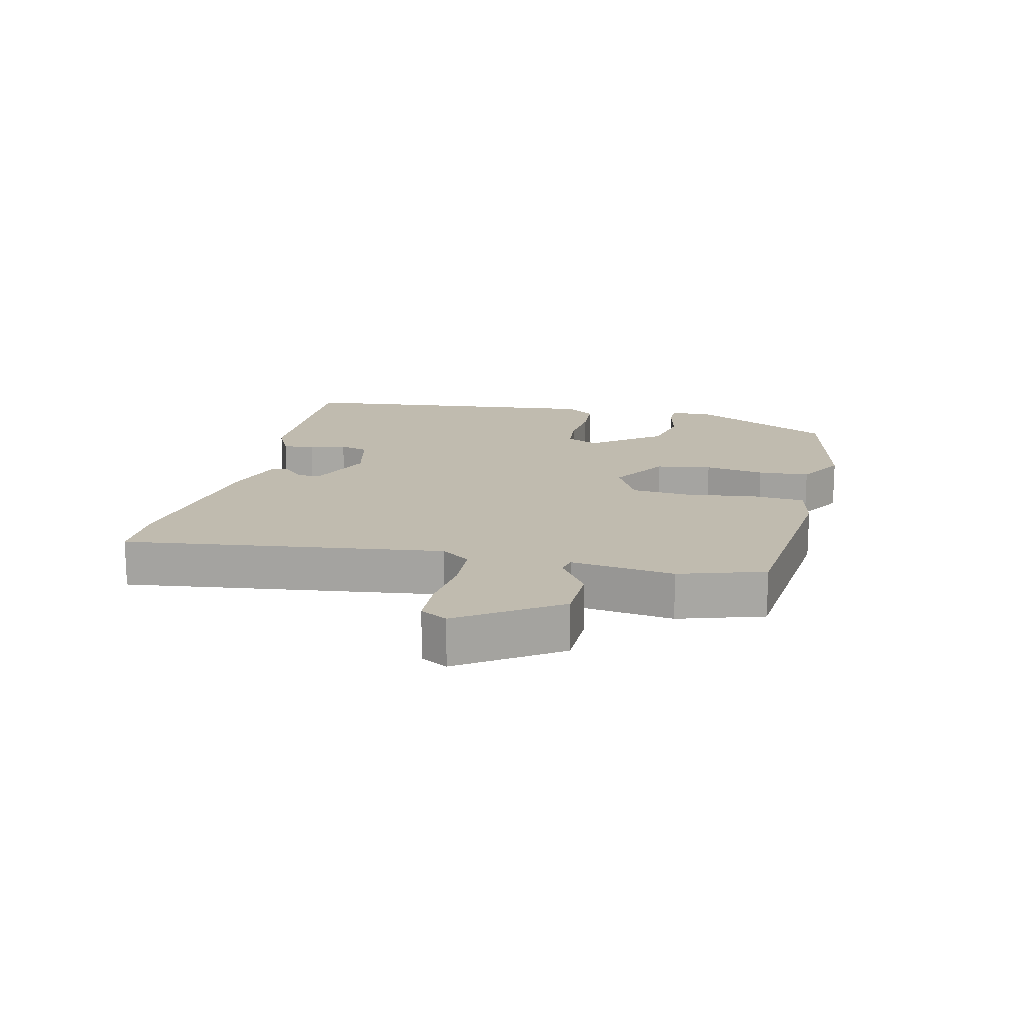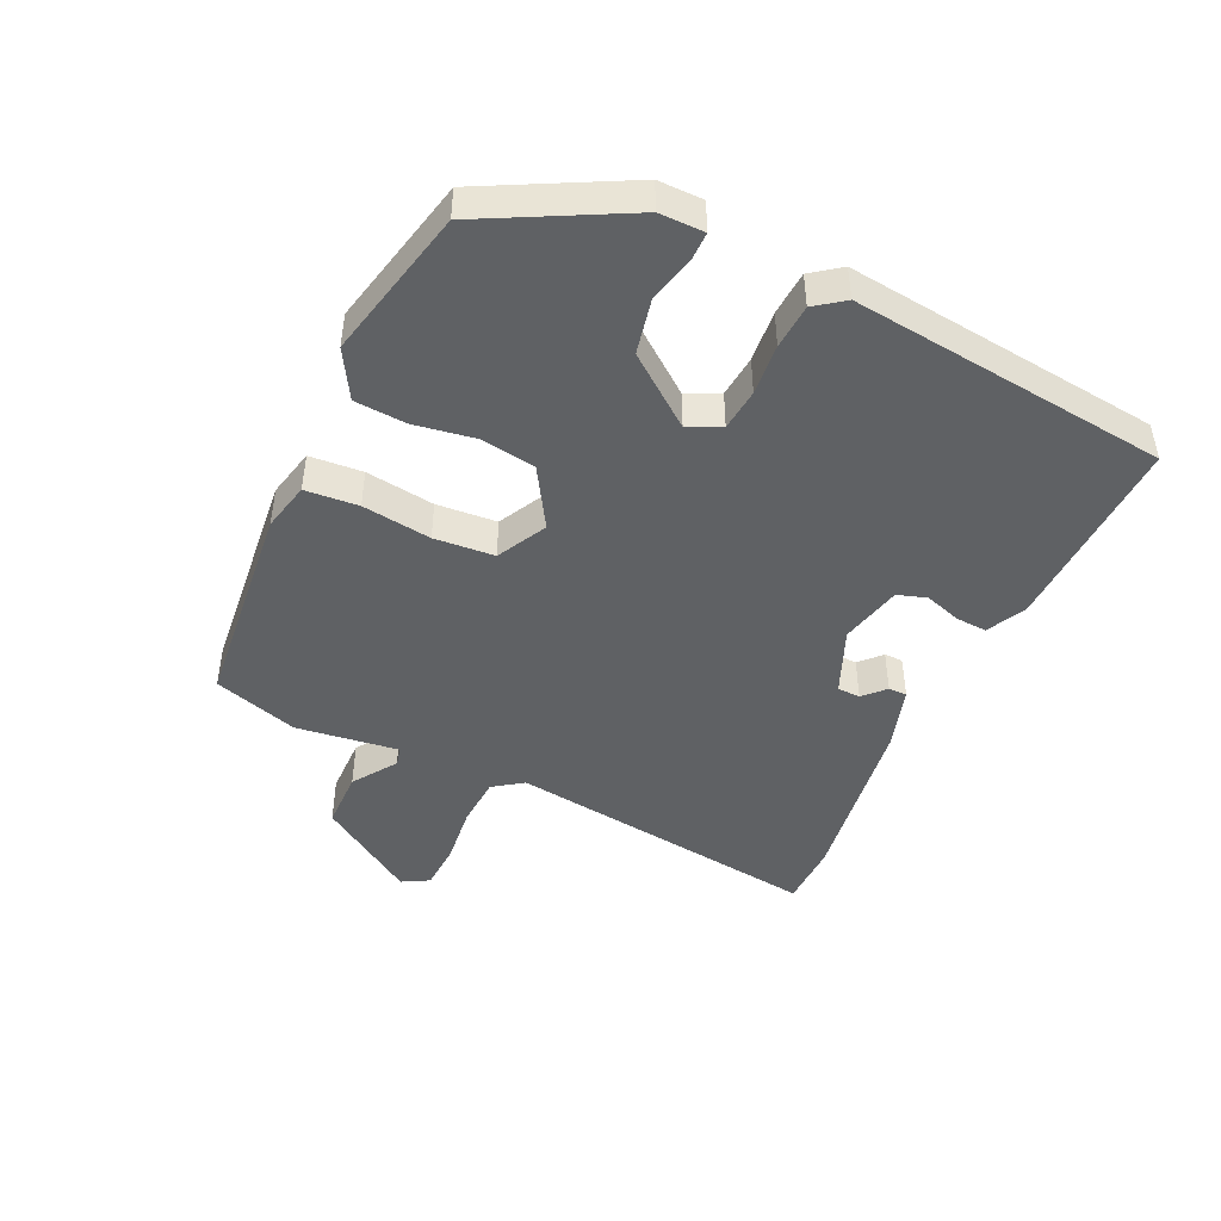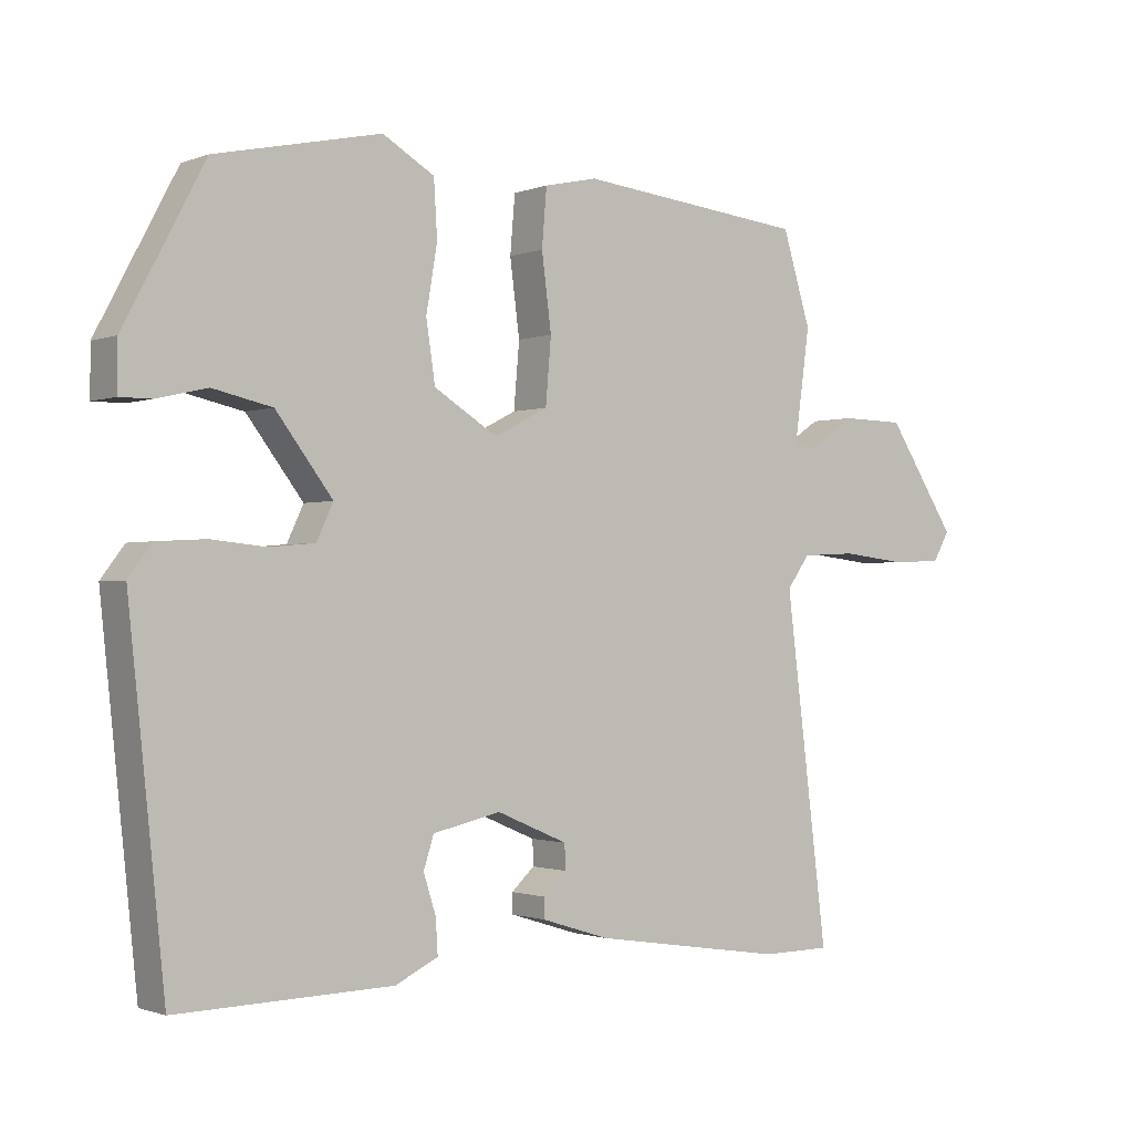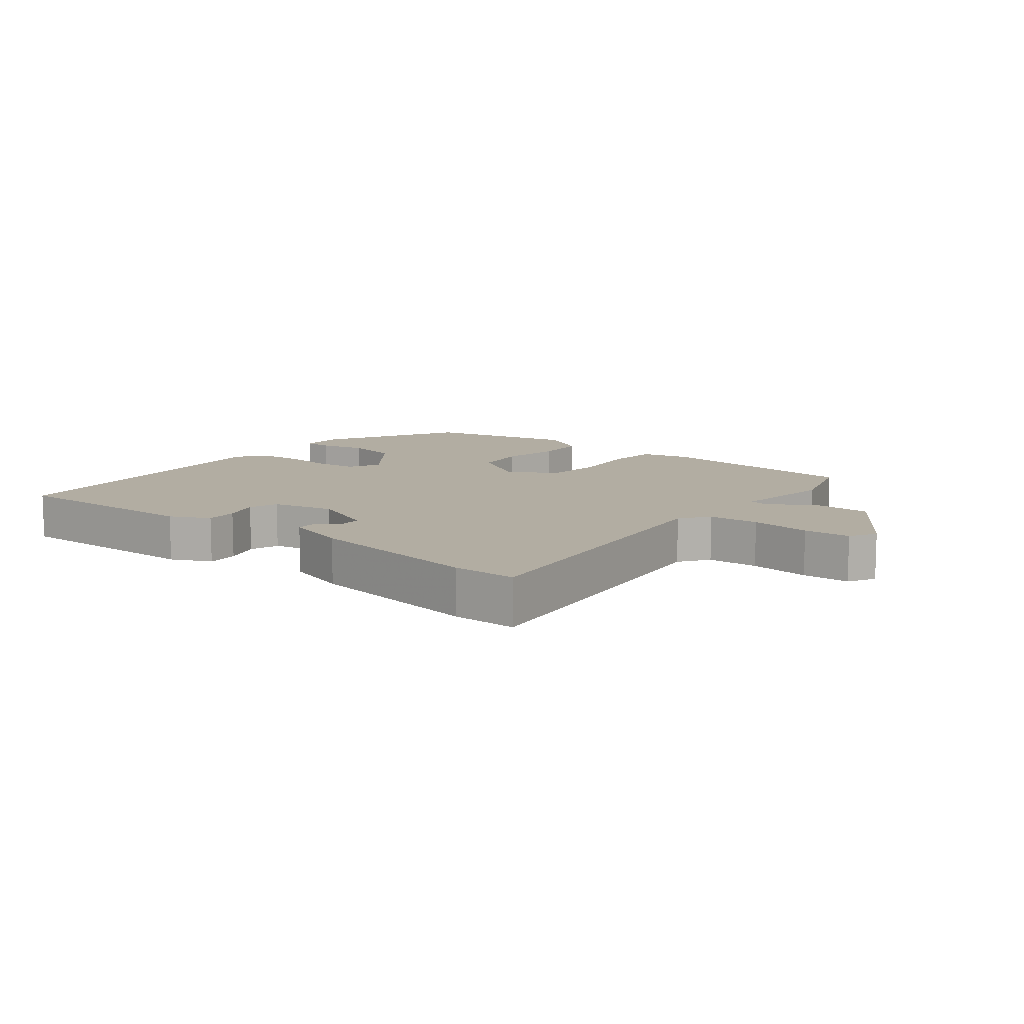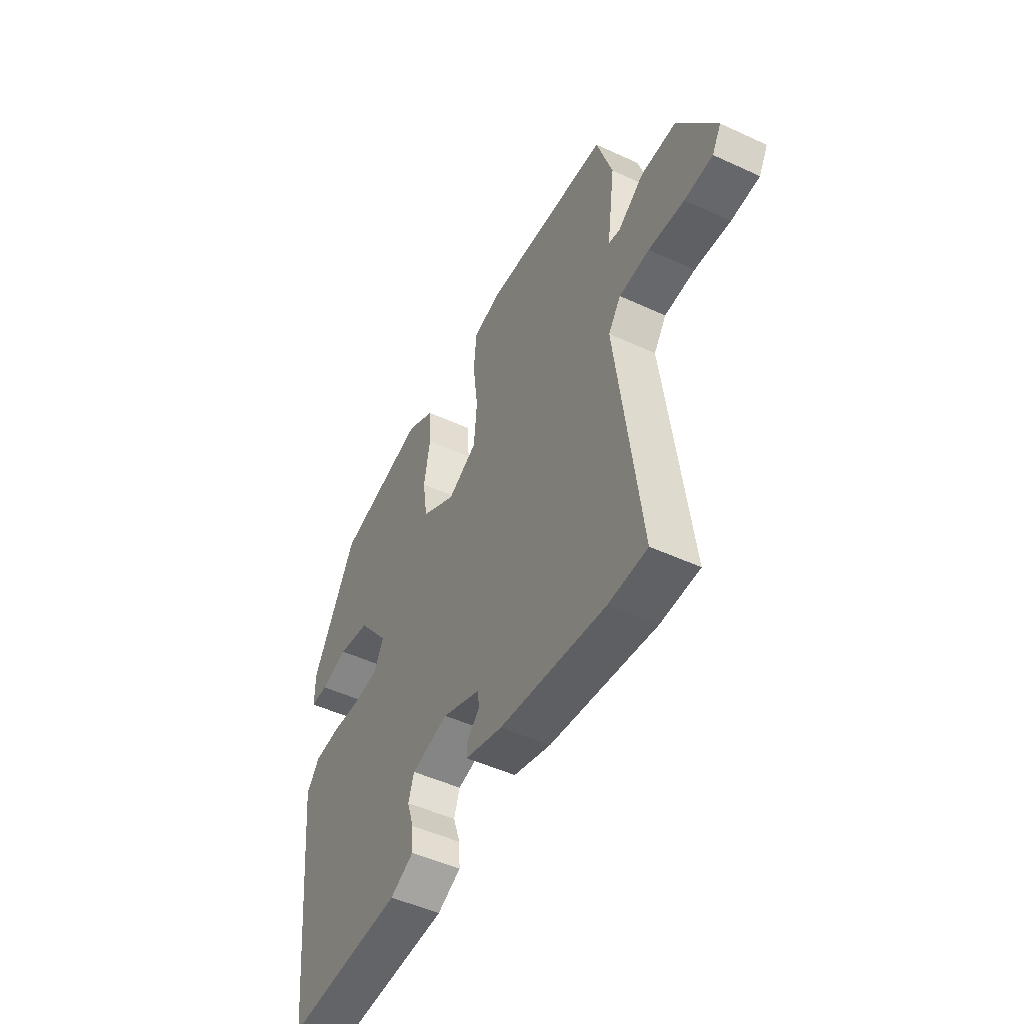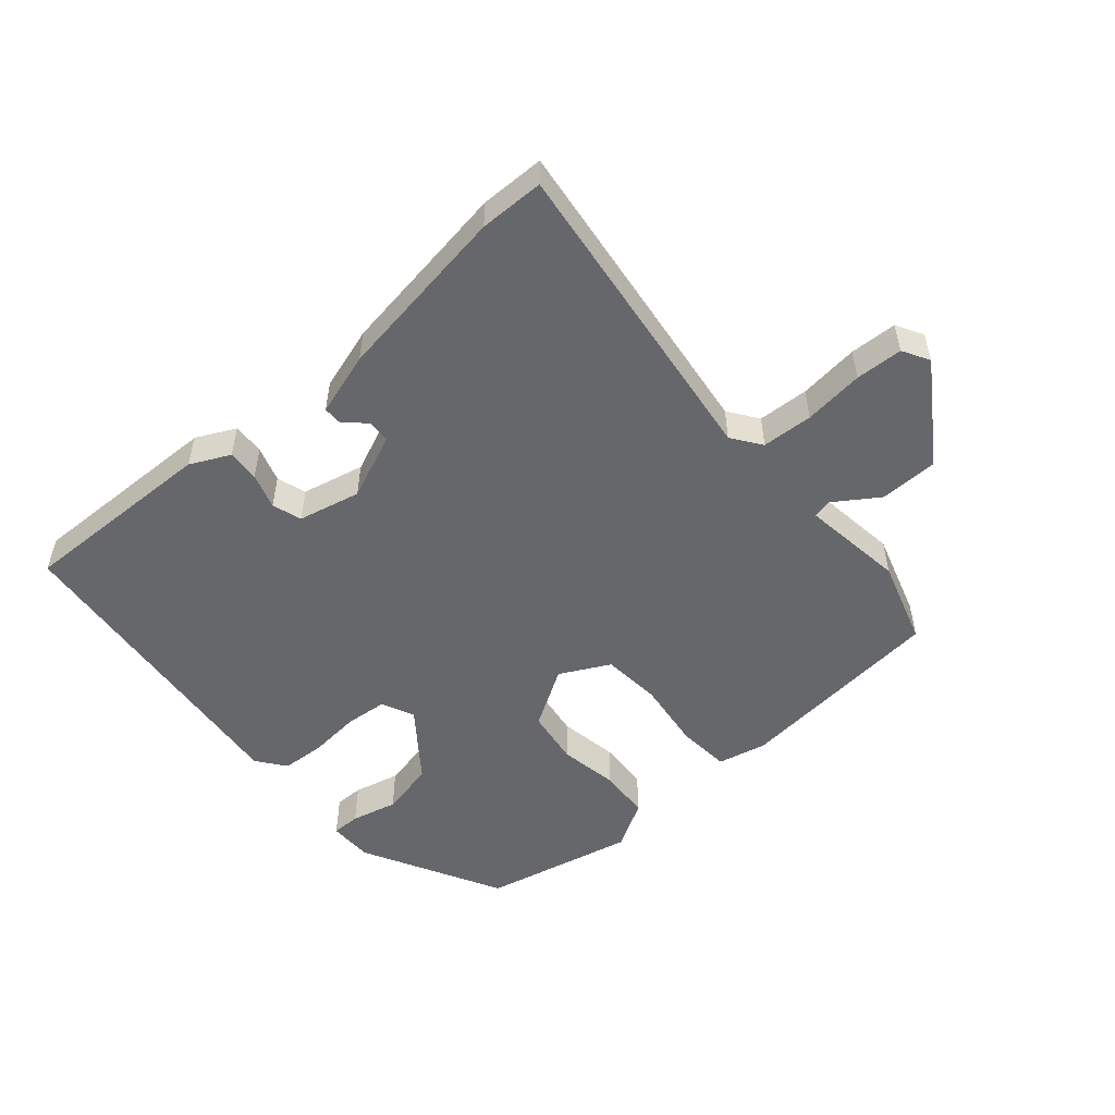
<metadata>
{"format":"obj","ext":"obj","renderer":"f3d","projection":"perspective","resolution":1024,"background":"white","views":[{"elev":15.9,"azim":-77.2,"up":"+Y"},{"elev":-45.6,"azim":64.6,"up":"+Y"},{"elev":-1.2,"azim":143.3,"up":"+Z"},{"elev":10.6,"azim":-141.5,"up":"+Y"},{"elev":-49.9,"azim":-116.9,"up":"+Z"},{"elev":-52.1,"azim":-139.3,"up":"+Y"}]}
</metadata>
<code>
v -0.436 0.07 -0.501
v -0.537 0.07 -0.5
v -0.475 0.07 -0.003
v -0.508 0.07 0.043
v -0.588 0.07 0.047
v -0.682 0.07 0.036
v -0.756 0.07 0.039
v -0.78 0.07 0.081
v -0.679 0.07 0.235
v -0.587 0.07 0.237
v -0.518 0.07 0.191
v -0.488 0.07 0.198
v -0.51 0.07 0.359
v -0.469 0.07 0.492
v -0.138 0.07 0.527
v -0.061 0.07 0.51
v -0.054 0.07 0.427
v -0.068 0.07 0.319
v -0.06 0.07 0.225
v 0.018 0.07 0.185
v 0.11 0.07 0.242
v 0.123 0.07 0.329
v 0.107 0.07 0.423
v 0.112 0.07 0.504
v 0.187 0.07 0.548
v 0.426 0.07 0.496
v 0.542 0.07 0.277
v 0.542 0.07 0.207
v 0.497 0.07 0.207
v 0.424 0.07 0.224
v 0.338 0.07 0.205
v 0.256 0.07 0.097
v 0.28 0.07 0.046
v 0.346 0.07 0.04
v 0.426 0.07 0.048
v 0.496 0.07 0.044
v 0.53 0.07 -0.001
v 0.478 0.07 -0.498
v 0.167 0.07 -0.491
v 0.105 0.07 -0.461
v 0.108 0.07 -0.411
v 0.126 0.07 -0.355
v 0.111 0.07 -0.309
v 0.013 0.07 -0.287
v -0.09 0.07 -0.331
v -0.091 0.07 -0.367
v -0.058 0.07 -0.398
v -0.058 0.07 -0.427
v -0.157 0.07 -0.458
v -0.436 0 -0.501
v -0.537 0 -0.5
v -0.475 0 -0.003
v -0.508 0 0.043
v -0.588 0 0.047
v -0.682 0 0.036
v -0.756 0 0.039
v -0.78 0 0.081
v -0.679 0 0.235
v -0.587 0 0.237
v -0.518 0 0.191
v -0.488 0 0.198
v -0.51 0 0.359
v -0.469 0 0.492
v -0.138 0 0.527
v -0.061 0 0.51
v -0.054 0 0.427
v -0.068 0 0.319
v -0.06 0 0.225
v 0.018 0 0.185
v 0.11 0 0.242
v 0.123 0 0.329
v 0.107 0 0.423
v 0.112 0 0.504
v 0.187 0 0.548
v 0.426 0 0.496
v 0.542 0 0.277
v 0.542 0 0.207
v 0.497 0 0.207
v 0.424 0 0.224
v 0.338 0 0.205
v 0.256 0 0.097
v 0.28 0 0.046
v 0.346 0 0.04
v 0.426 0 0.048
v 0.496 0 0.044
v 0.53 0 -0.001
v 0.478 0 -0.498
v 0.167 0 -0.491
v 0.105 0 -0.461
v 0.108 0 -0.411
v 0.126 0 -0.355
v 0.111 0 -0.309
v 0.013 0 -0.287
v -0.09 0 -0.331
v -0.091 0 -0.367
v -0.058 0 -0.398
v -0.058 0 -0.427
v -0.157 0 -0.458
f 46 47 48 49
f 45 46 49 1
f 39 40 41 42
f 37 38 39 42
f 37 42 43
f 34 35 36 37
f 33 34 37 43
f 32 33 43 44
f 27 28 29 30
f 27 30 31
f 26 27 31
f 25 26 31 32
f 22 23 24 25
f 21 22 25 32
f 15 16 17 18
f 15 18 19
f 12 13 14 15
f 12 15 19
f 11 12 19 20
f 9 10 11
f 8 9 11
f 5 6 7 8
f 4 5 8 11
f 3 4 11 20
f 45 1 2 3
f 44 45 3 20
f 20 21 32 44
f 98 97 96 95
f 50 98 95 94
f 91 90 89 88
f 91 88 87 86
f 92 91 86
f 86 85 84 83
f 92 86 83 82
f 93 92 82 81
f 79 78 77 76
f 80 79 76
f 80 76 75
f 81 80 75 74
f 74 73 72 71
f 81 74 71 70
f 67 66 65 64
f 68 67 64
f 64 63 62 61
f 68 64 61
f 69 68 61 60
f 60 59 58
f 60 58 57
f 57 56 55 54
f 60 57 54 53
f 69 60 53 52
f 52 51 50 94
f 69 52 94 93
f 93 81 70 69
f 1 50 51 2
f 2 51 52 3
f 3 52 53 4
f 4 53 54 5
f 5 54 55 6
f 6 55 56 7
f 7 56 57 8
f 8 57 58 9
f 9 58 59 10
f 10 59 60 11
f 11 60 61 12
f 12 61 62 13
f 13 62 63 14
f 14 63 64 15
f 15 64 65 16
f 16 65 66 17
f 17 66 67 18
f 18 67 68 19
f 19 68 69 20
f 20 69 70 21
f 21 70 71 22
f 22 71 72 23
f 23 72 73 24
f 24 73 74 25
f 25 74 75 26
f 26 75 76 27
f 27 76 77 28
f 28 77 78 29
f 29 78 79 30
f 30 79 80 31
f 31 80 81 32
f 32 81 82 33
f 33 82 83 34
f 34 83 84 35
f 35 84 85 36
f 36 85 86 37
f 37 86 87 38
f 38 87 88 39
f 39 88 89 40
f 40 89 90 41
f 41 90 91 42
f 42 91 92 43
f 43 92 93 44
f 44 93 94 45
f 45 94 95 46
f 46 95 96 47
f 47 96 97 48
f 48 97 98 49
f 49 98 50 1

</code>
